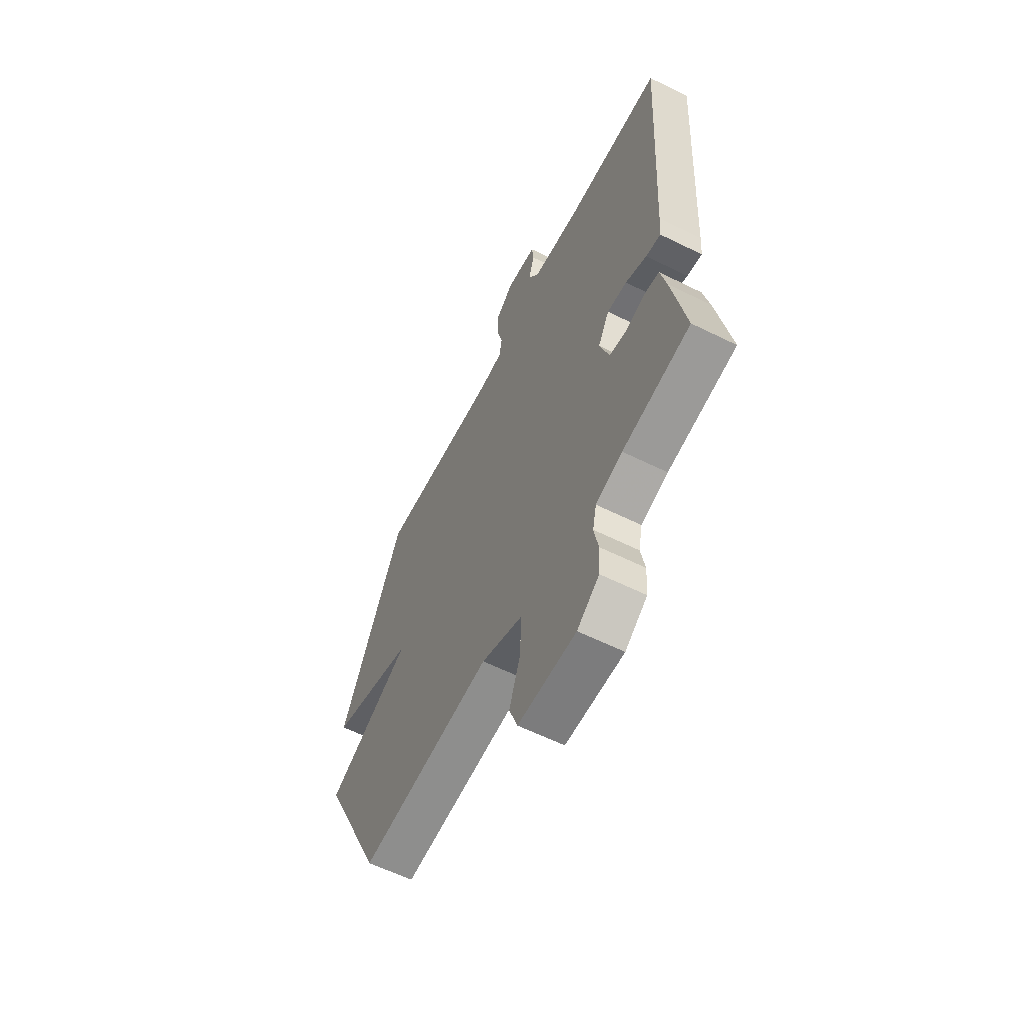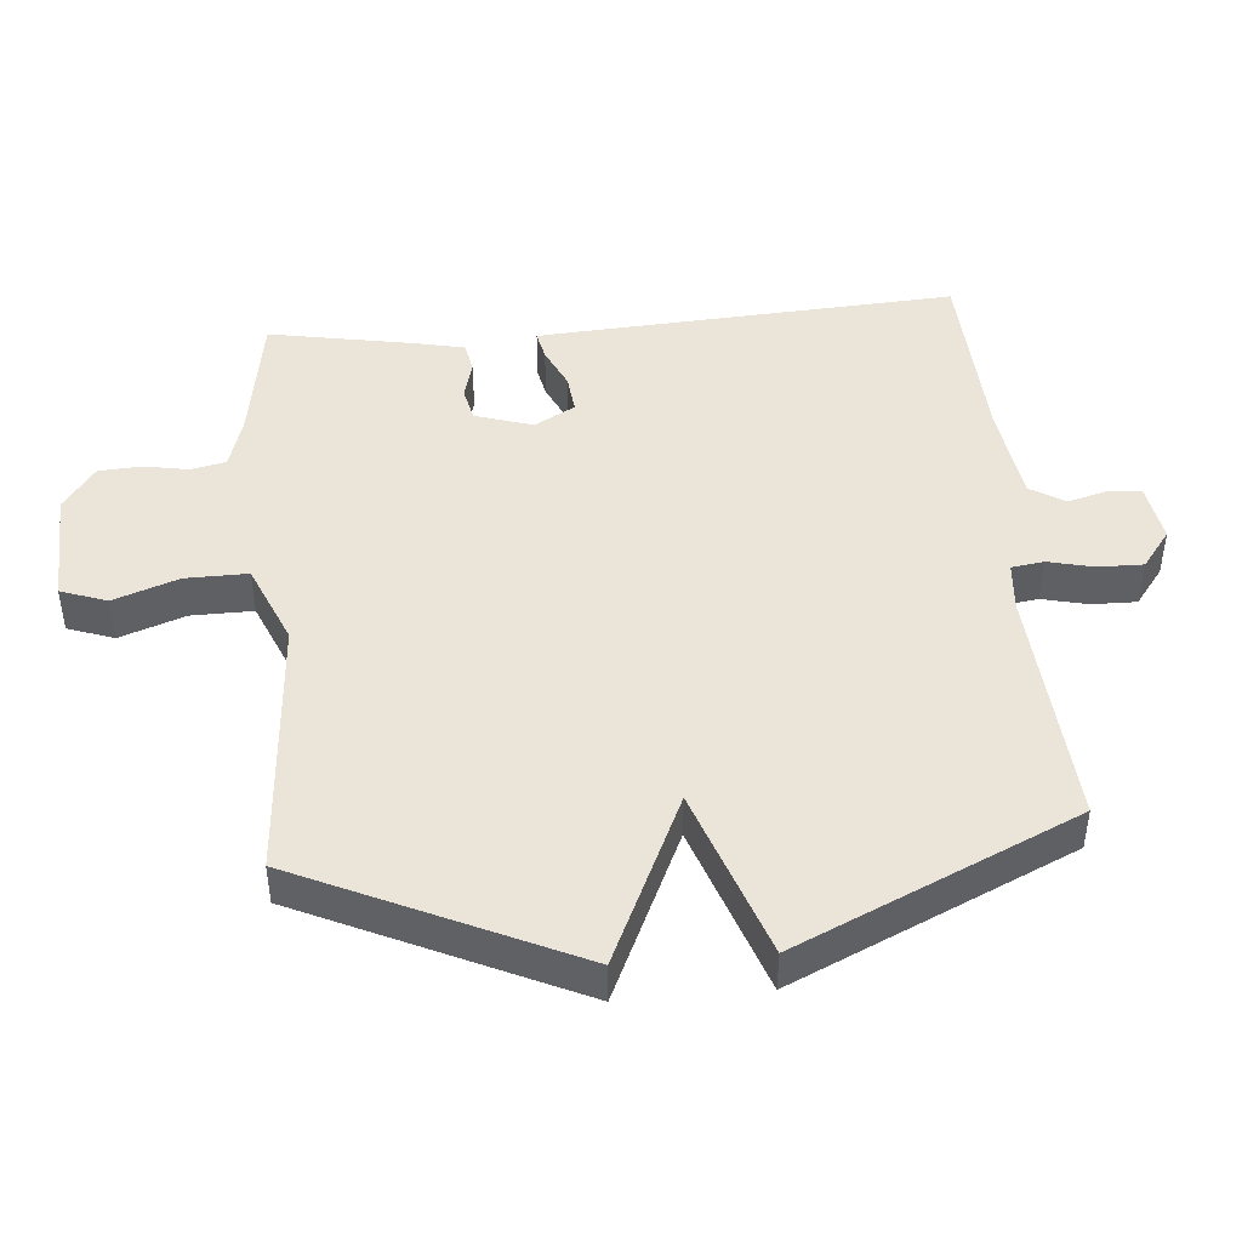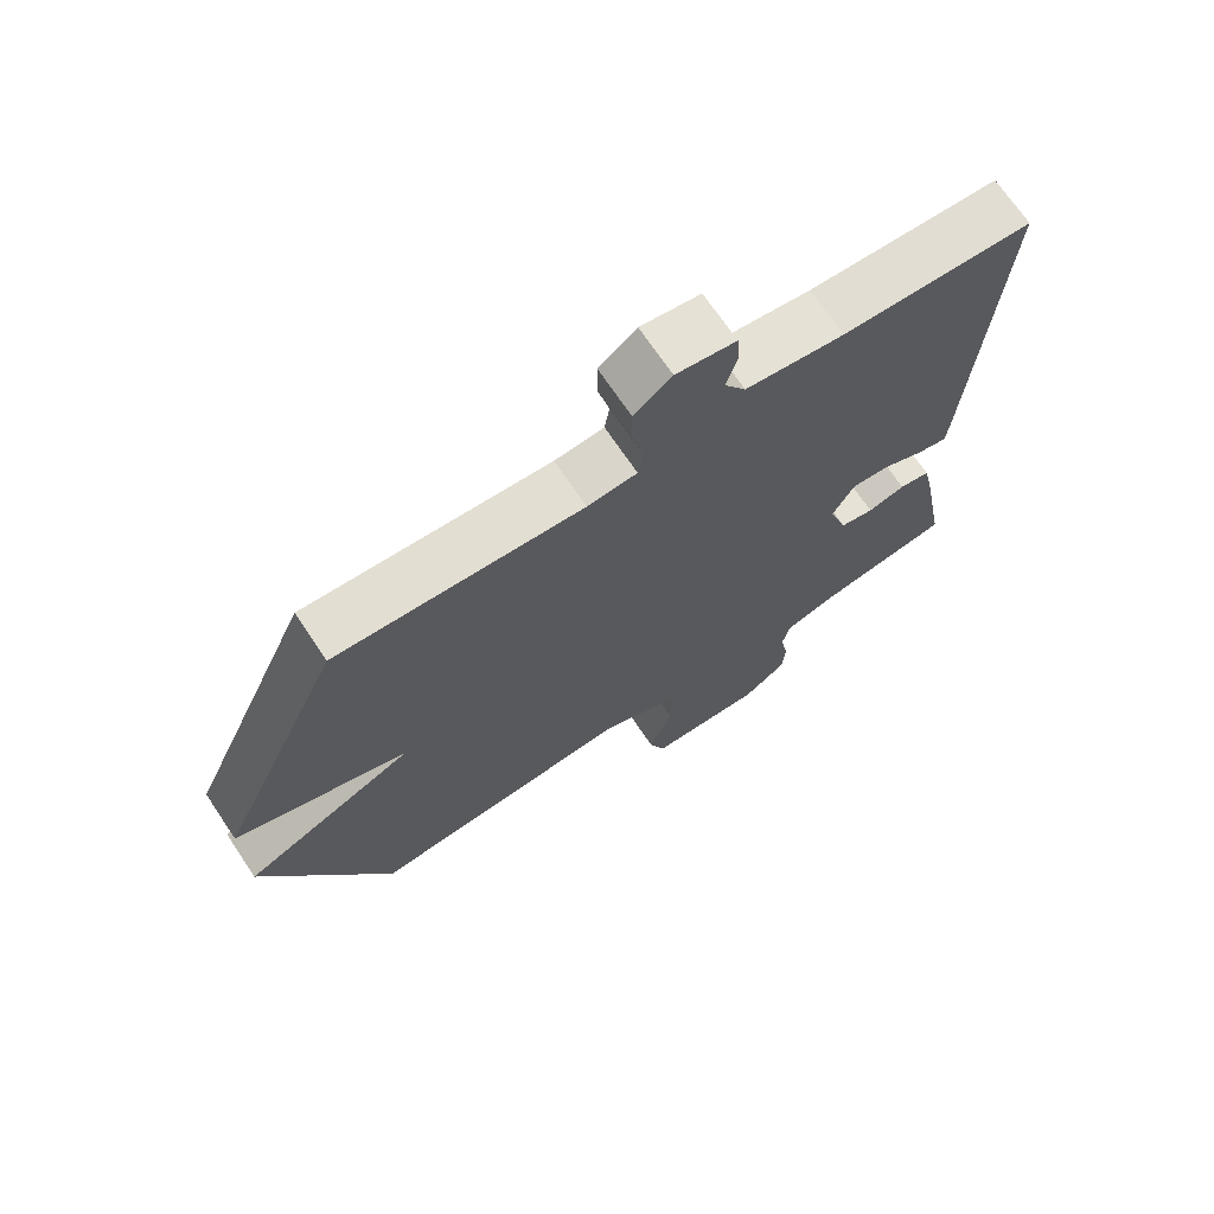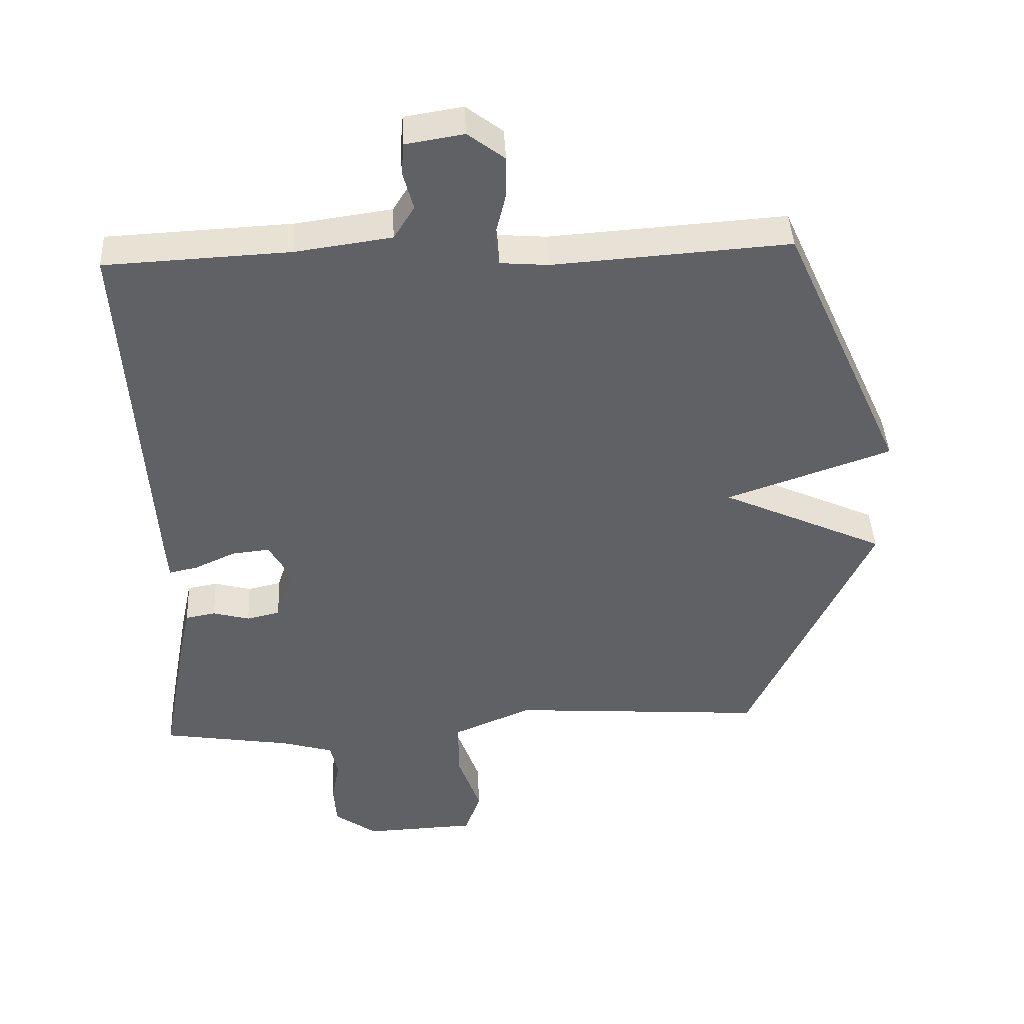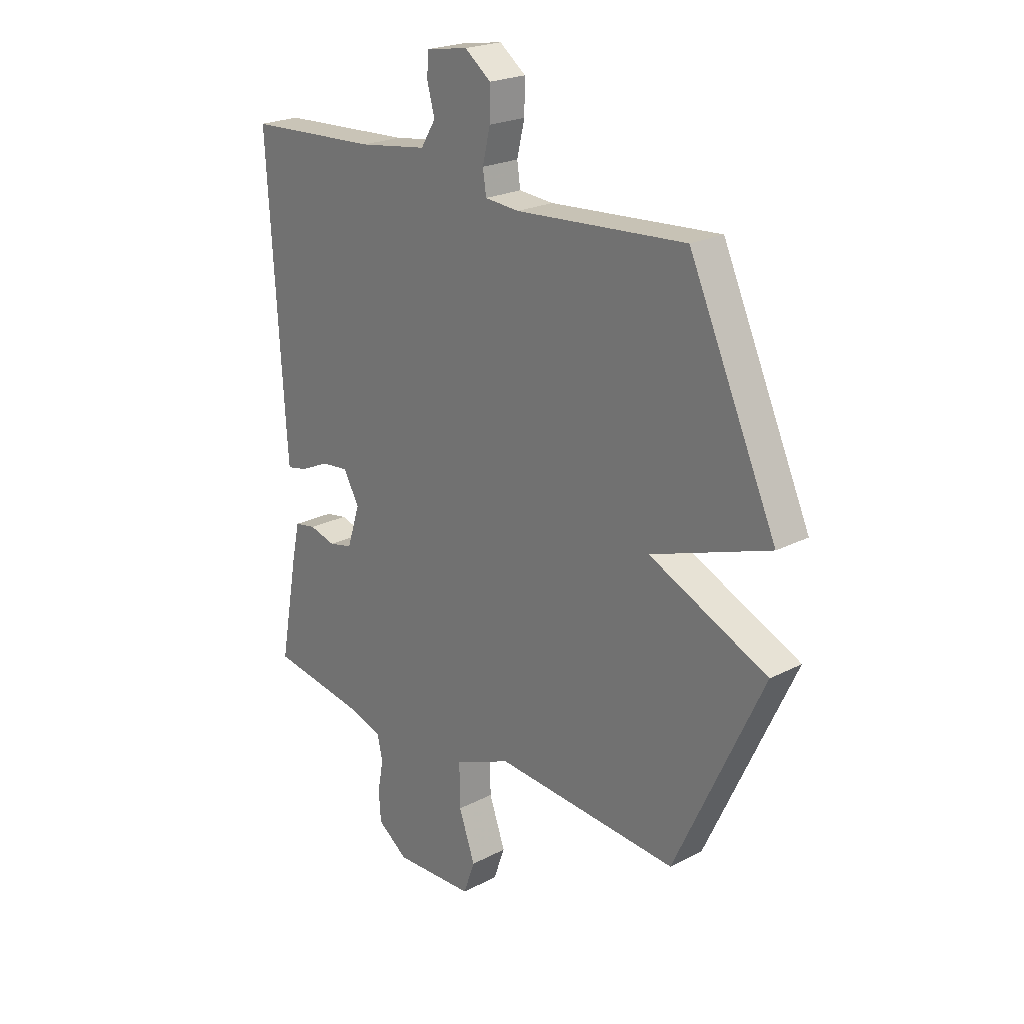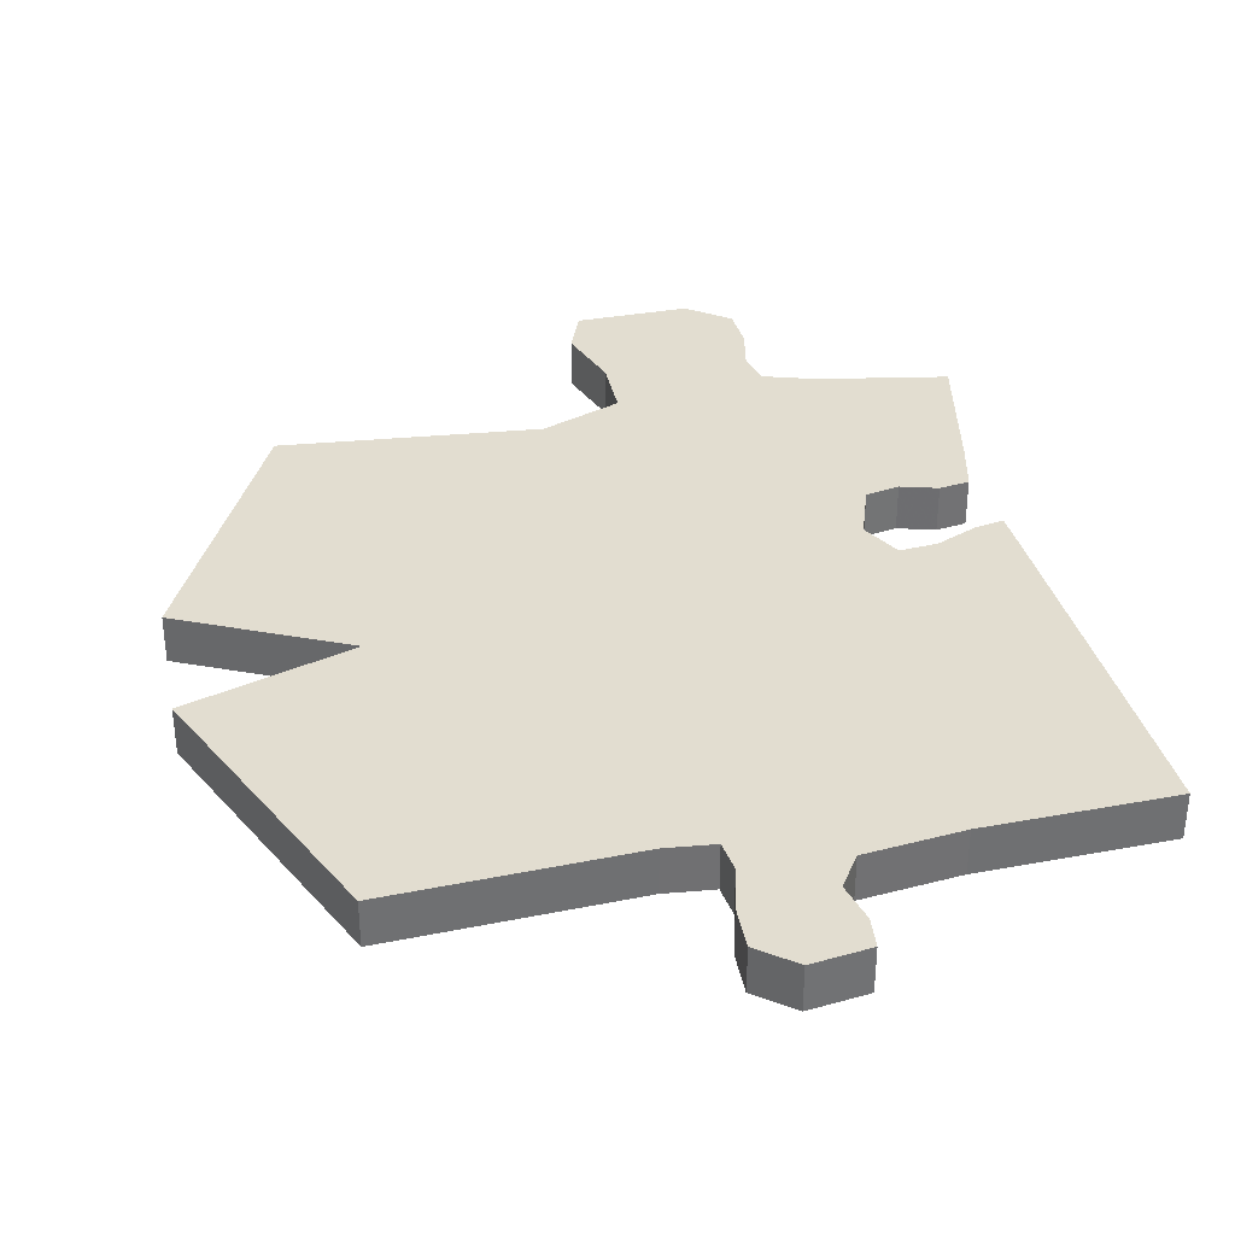
<metadata>
{"format":"obj","ext":"obj","renderer":"f3d","projection":"perspective","resolution":1024,"background":"white","views":[{"elev":-60.7,"azim":63.2,"up":"+Z"},{"elev":45.3,"azim":-95.0,"up":"+Y"},{"elev":70.4,"azim":-33.9,"up":"+Z"},{"elev":42.4,"azim":177.0,"up":"+Z"},{"elev":22.4,"azim":-131.9,"up":"+Z"},{"elev":35.4,"azim":-11.2,"up":"+Y"}]}
</metadata>
<code>
v -0.5 0.07 0.5
v -0.144 0.07 0.476
v -0.072 0.07 0.482
v -0.065 0.07 0.529
v -0.081 0.07 0.596
v -0.082 0.07 0.661
v -0.027 0.07 0.703
v 0.06 0.07 0.689
v 0.064 0.07 0.642
v 0.048 0.07 0.583
v 0.079 0.07 0.533
v 0.223 0.07 0.513
v 0.5 0.07 0.5
v 0.466 0.07 -0.058
v 0.462 0.07 -0.112
v 0.419 0.07 -0.103
v 0.358 0.07 -0.075
v 0.301 0.07 -0.069
v 0.268 0.07 -0.128
v 0.295 0.07 -0.212
v 0.345 0.07 -0.223
v 0.4 0.07 -0.208
v 0.445 0.07 -0.216
v 0.462 0.07 -0.294
v 0.5 0.07 -0.5
v 0.305 0.07 -0.532
v 0.228 0.07 -0.555
v 0.217 0.07 -0.606
v 0.229 0.07 -0.67
v 0.225 0.07 -0.733
v 0.161 0.07 -0.779
v -0.007 0.07 -0.773
v -0.031 0.07 -0.706
v 0.003 0.07 -0.611
v 0.004 0.07 -0.521
v -0.115 0.07 -0.471
v -0.5 0.07 -0.5
v -0.684 0.07 -0.105
v -0.436 0.07 0.009
v -0.684 0.07 0.095
v -0.5 0 0.5
v -0.144 0 0.476
v -0.072 0 0.482
v -0.065 0 0.529
v -0.081 0 0.596
v -0.082 0 0.661
v -0.027 0 0.703
v 0.06 0 0.689
v 0.064 0 0.642
v 0.048 0 0.583
v 0.079 0 0.533
v 0.223 0 0.513
v 0.5 0 0.5
v 0.466 0 -0.058
v 0.462 0 -0.112
v 0.419 0 -0.103
v 0.358 0 -0.075
v 0.301 0 -0.069
v 0.268 0 -0.128
v 0.295 0 -0.212
v 0.345 0 -0.223
v 0.4 0 -0.208
v 0.445 0 -0.216
v 0.462 0 -0.294
v 0.5 0 -0.5
v 0.305 0 -0.532
v 0.228 0 -0.555
v 0.217 0 -0.606
v 0.229 0 -0.67
v 0.225 0 -0.733
v 0.161 0 -0.779
v -0.007 0 -0.773
v -0.031 0 -0.706
v 0.003 0 -0.611
v 0.004 0 -0.521
v -0.115 0 -0.471
v -0.5 0 -0.5
v -0.684 0 -0.105
v -0.436 0 0.009
v -0.684 0 0.095
f 39 40 1 2
f 36 37 38 39
f 39 2 3
f 36 39 3
f 35 36 3
f 32 33 34
f 31 32 34
f 30 31 34
f 29 30 34
f 28 29 34
f 27 28 34 35
f 35 3 4
f 27 35 4
f 26 27 4
f 24 25 26
f 23 24 26
f 22 23 26
f 21 22 26
f 20 21 26
f 5 6 7
f 4 5 7
f 26 4 7
f 20 26 7
f 19 20 7
f 15 16 17
f 14 15 17
f 13 14 17
f 12 13 17
f 11 12 17 18
f 18 19 7
f 11 18 7
f 10 11 7
f 7 8 9 10
f 42 41 80 79
f 79 78 77 76
f 43 42 79
f 43 79 76
f 43 76 75
f 74 73 72
f 74 72 71
f 74 71 70
f 74 70 69
f 74 69 68
f 75 74 68 67
f 44 43 75
f 44 75 67
f 44 67 66
f 66 65 64
f 66 64 63
f 66 63 62
f 66 62 61
f 66 61 60
f 47 46 45
f 47 45 44
f 47 44 66
f 47 66 60
f 47 60 59
f 57 56 55
f 57 55 54
f 57 54 53
f 57 53 52
f 58 57 52 51
f 47 59 58
f 47 58 51
f 47 51 50
f 50 49 48 47
f 1 41 42 2
f 2 42 43 3
f 3 43 44 4
f 4 44 45 5
f 5 45 46 6
f 6 46 47 7
f 7 47 48 8
f 8 48 49 9
f 9 49 50 10
f 10 50 51 11
f 11 51 52 12
f 12 52 53 13
f 13 53 54 14
f 14 54 55 15
f 15 55 56 16
f 16 56 57 17
f 17 57 58 18
f 18 58 59 19
f 19 59 60 20
f 20 60 61 21
f 21 61 62 22
f 22 62 63 23
f 23 63 64 24
f 24 64 65 25
f 25 65 66 26
f 26 66 67 27
f 27 67 68 28
f 28 68 69 29
f 29 69 70 30
f 30 70 71 31
f 31 71 72 32
f 32 72 73 33
f 33 73 74 34
f 34 74 75 35
f 35 75 76 36
f 36 76 77 37
f 37 77 78 38
f 38 78 79 39
f 39 79 80 40
f 40 80 41 1

</code>
